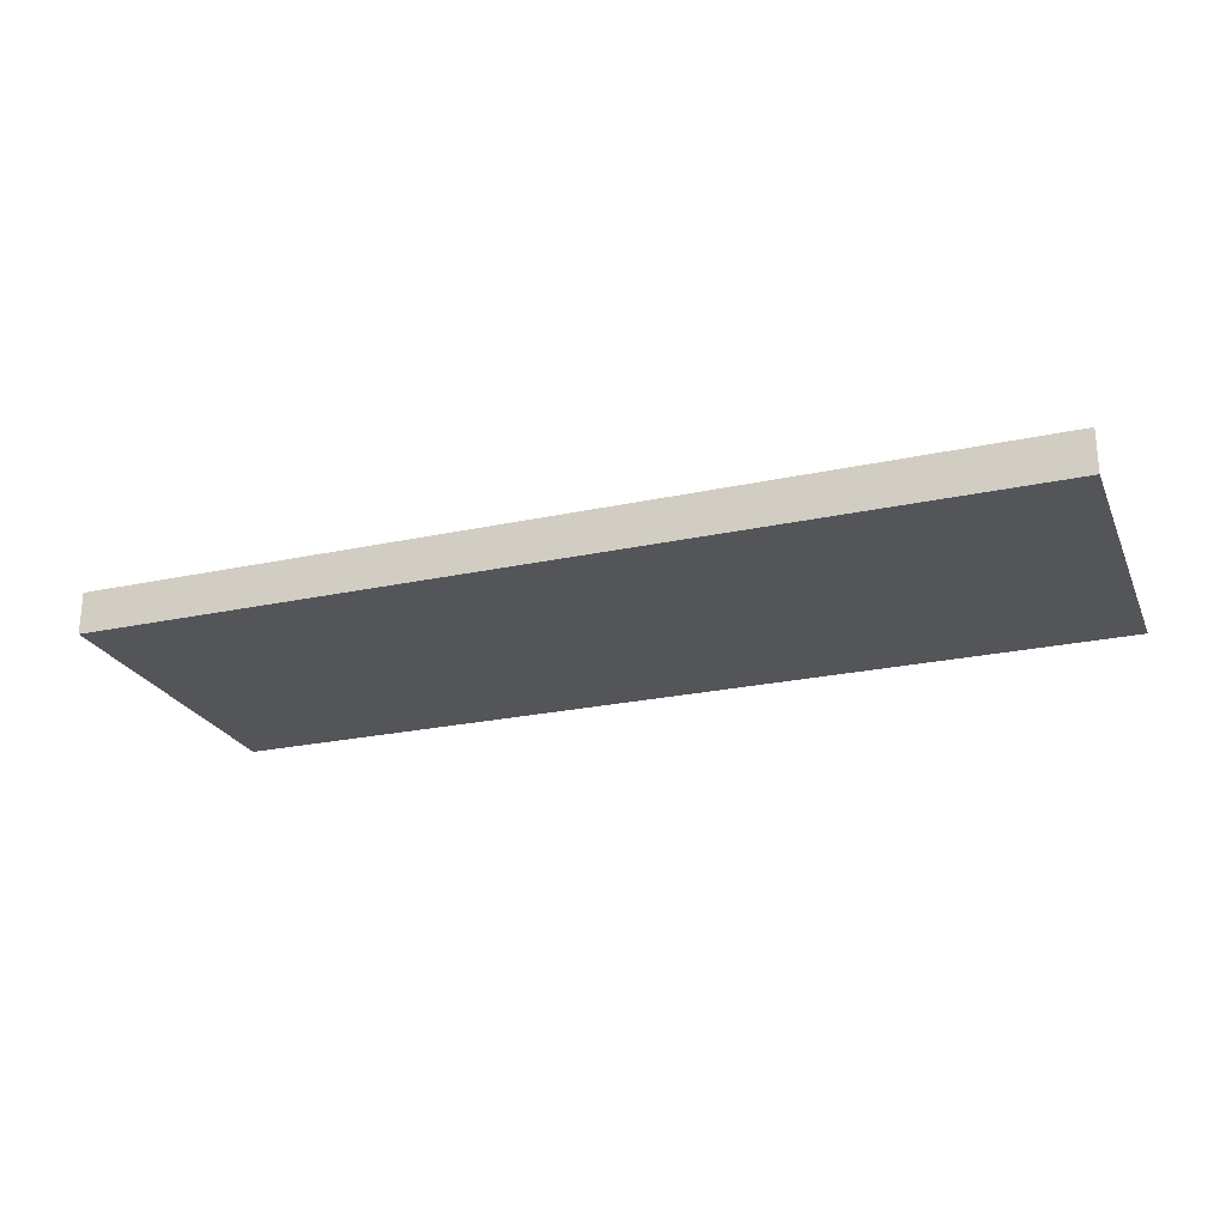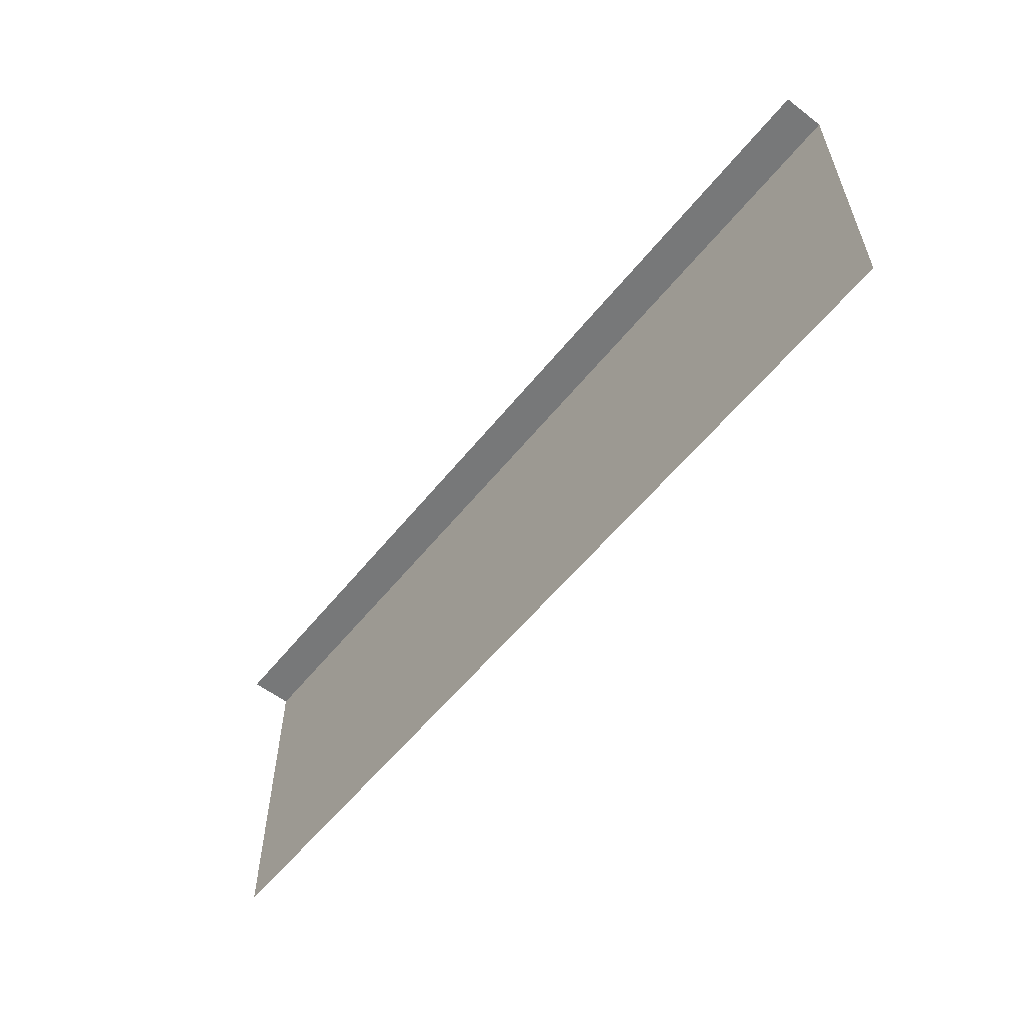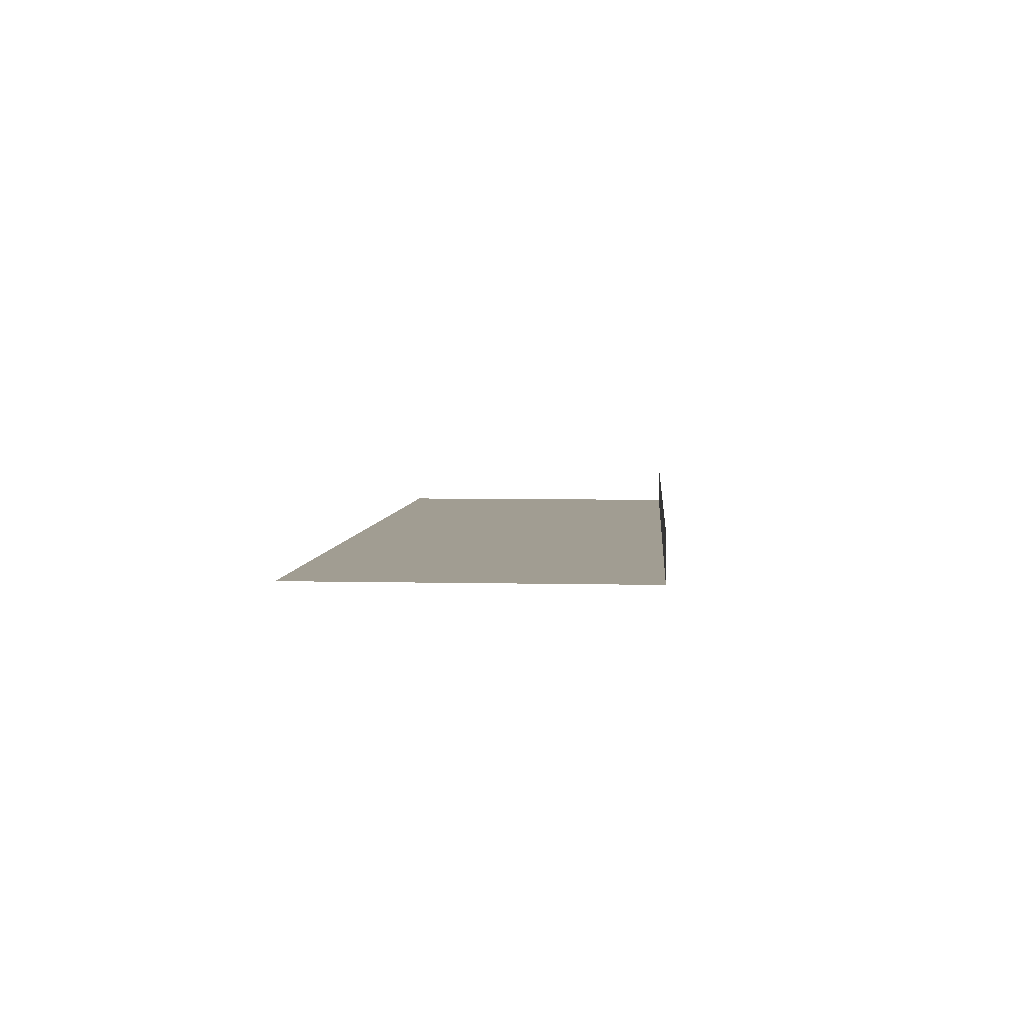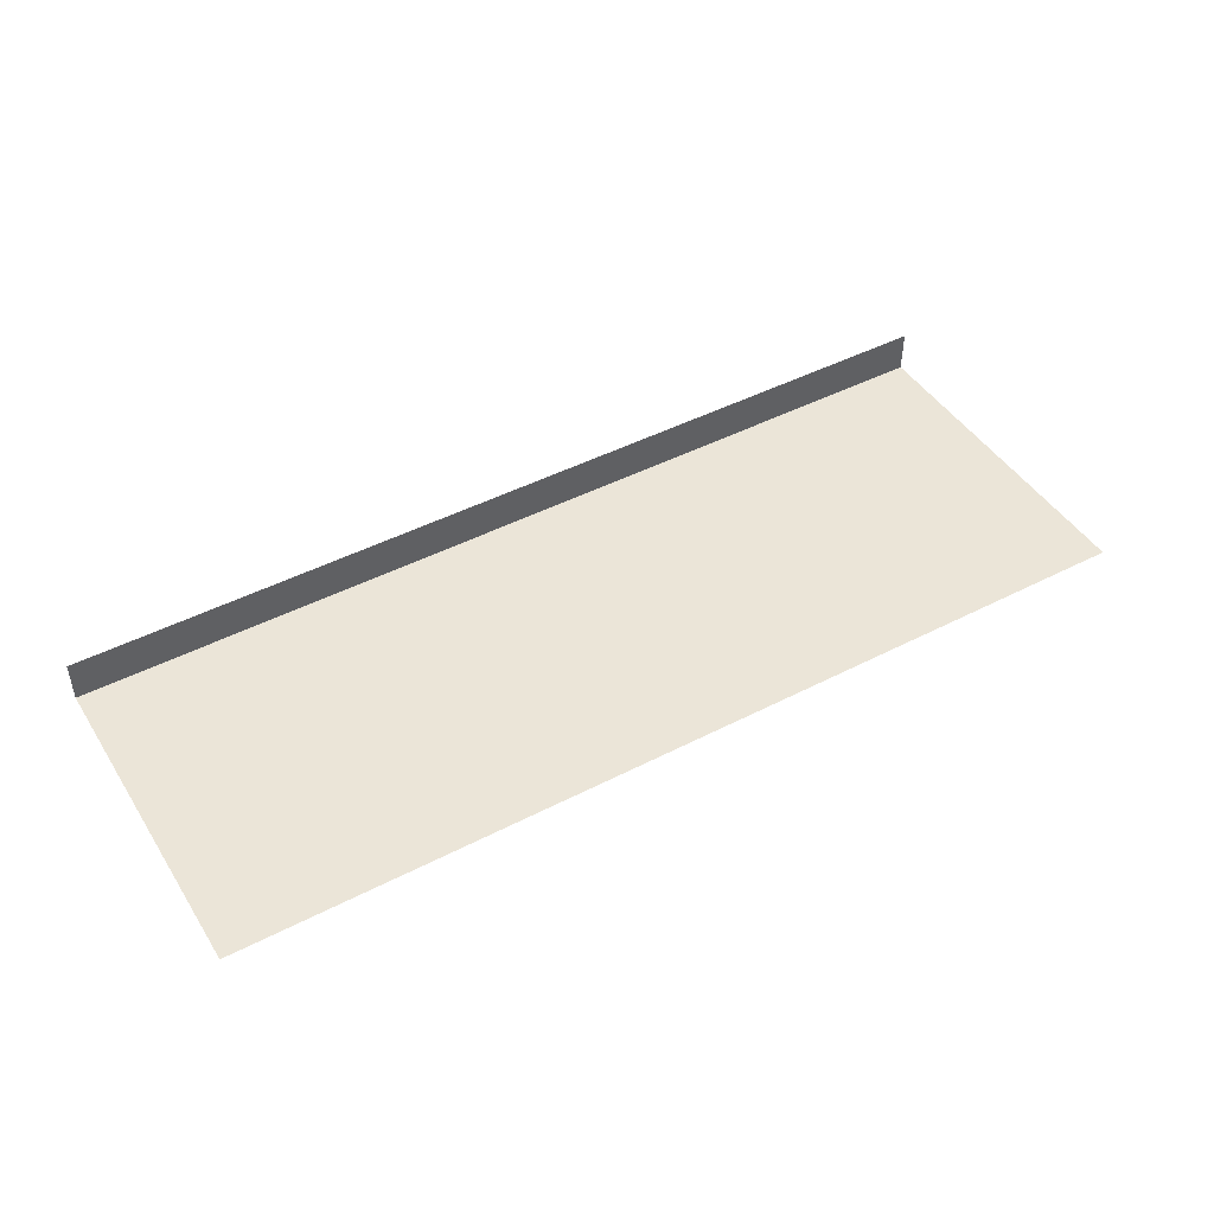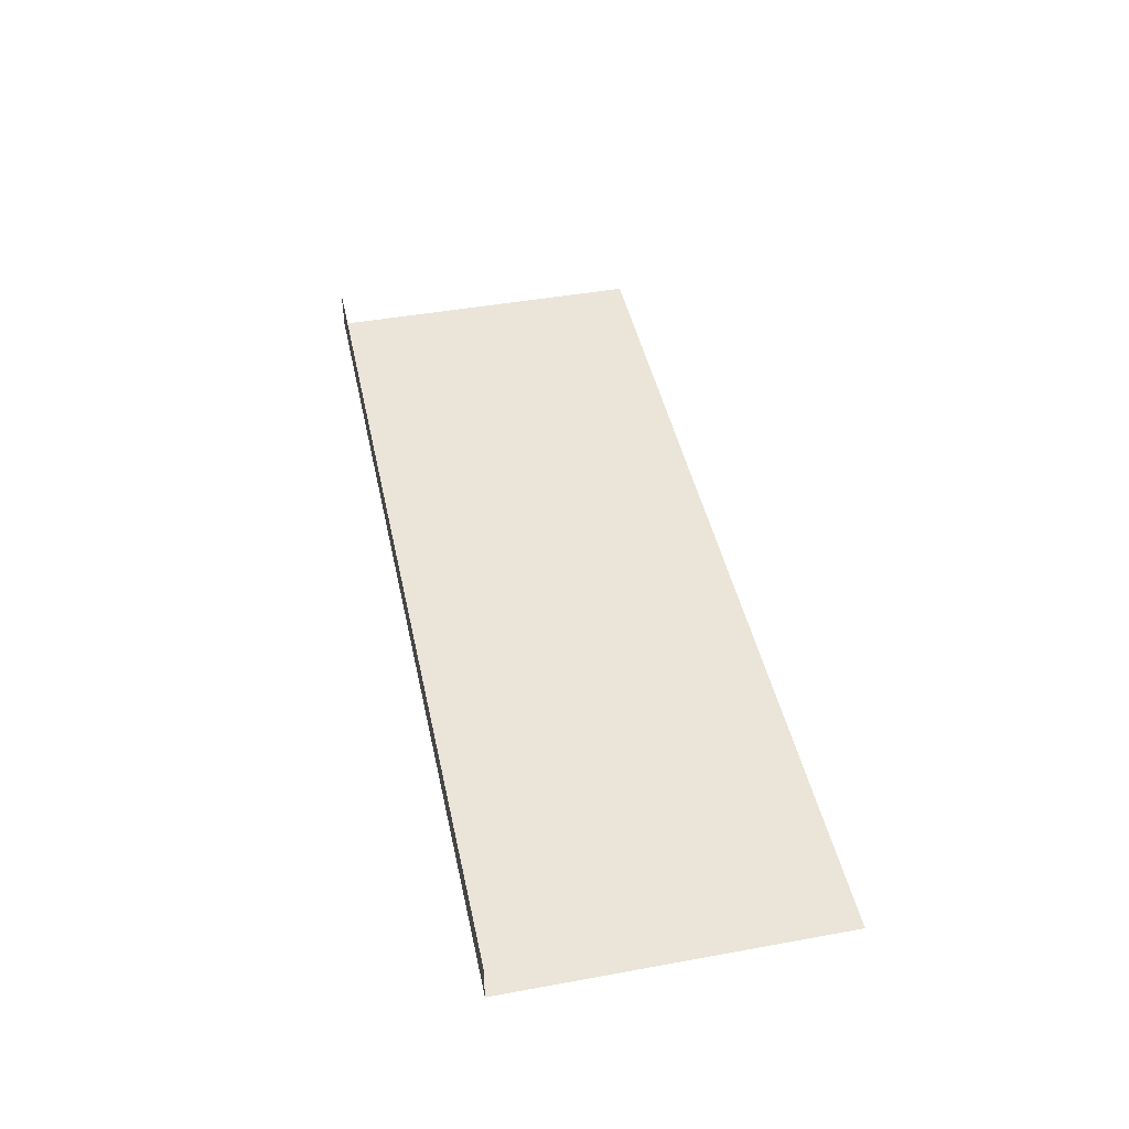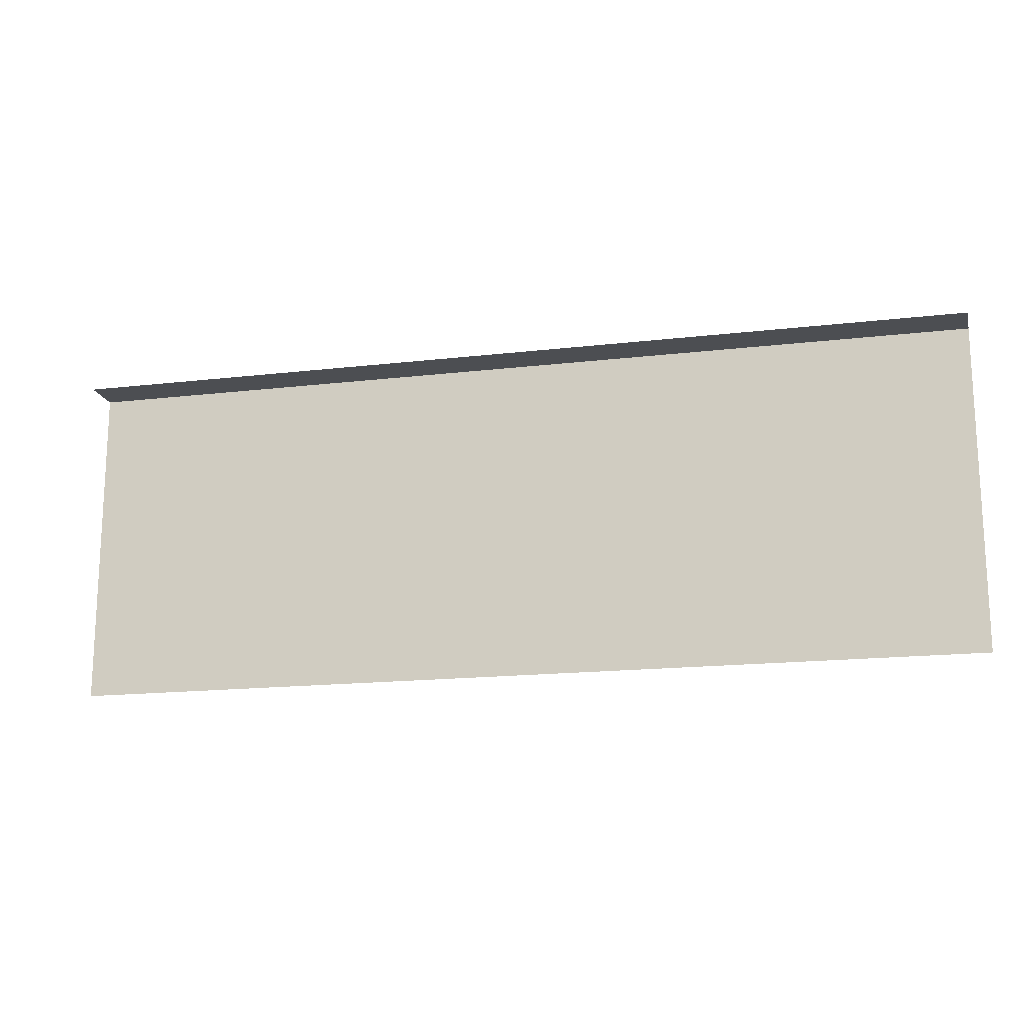
<metadata>
{"format":"obj","ext":"obj","renderer":"f3d","projection":"perspective","resolution":1024,"background":"white","views":[{"elev":-24.2,"azim":-160.3,"up":"+Z"},{"elev":-57.3,"azim":51.6,"up":"+Y"},{"elev":4.8,"azim":94.5,"up":"+Z"},{"elev":45.8,"azim":-30.7,"up":"+Z"},{"elev":44.9,"azim":-101.9,"up":"+Z"},{"elev":-16.6,"azim":13.5,"up":"+Y"}]}
</metadata>
<code>
o R1_10_1/R1_10/mesh13/mesh13-geometry#mesh13-geometry
v -0.3951 -0.5874 -0.5257
v 0.3475 -0.5874 -0.5595
v -0.3951 -0.5874 -0.5595
v 0.3475 -0.5874 -0.5257
v 0.3475 -0.8519 -0.5595
v -0.3951 -0.8519 -0.5595
f 1 2 3
f 2 1 4
f 5 3 2
f 3 5 6
f 3 2 1
f 4 1 2
f 2 3 5
f 6 5 3

</code>
